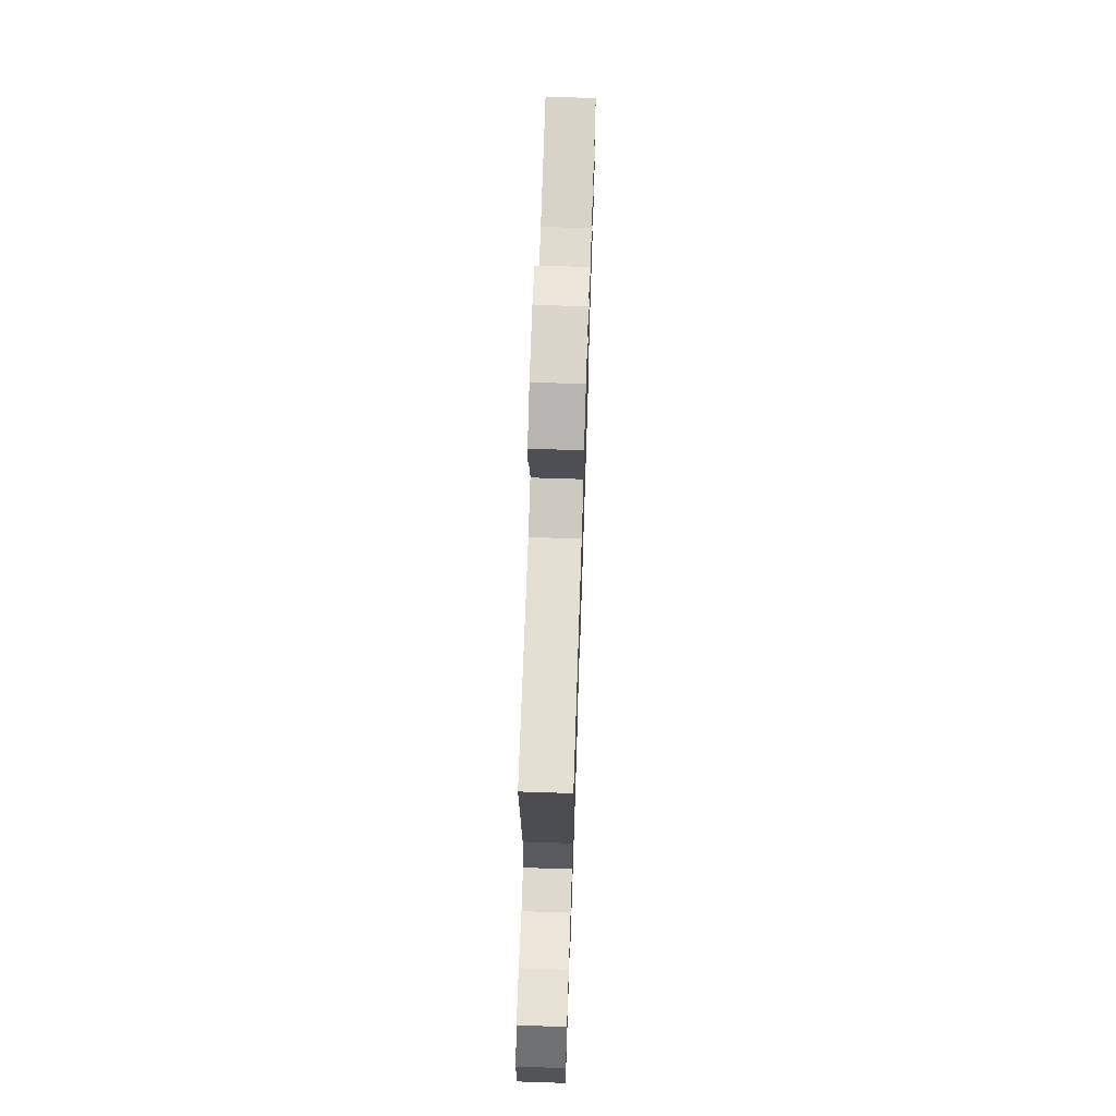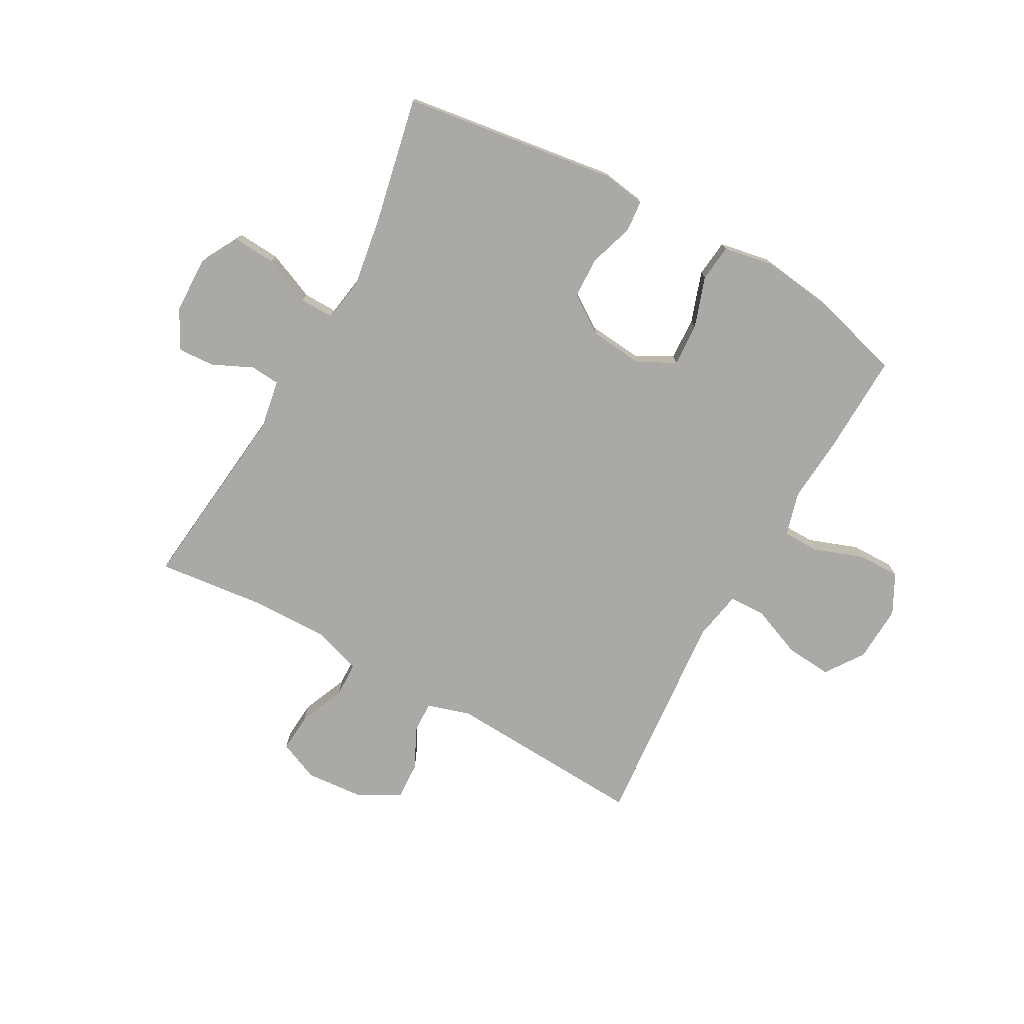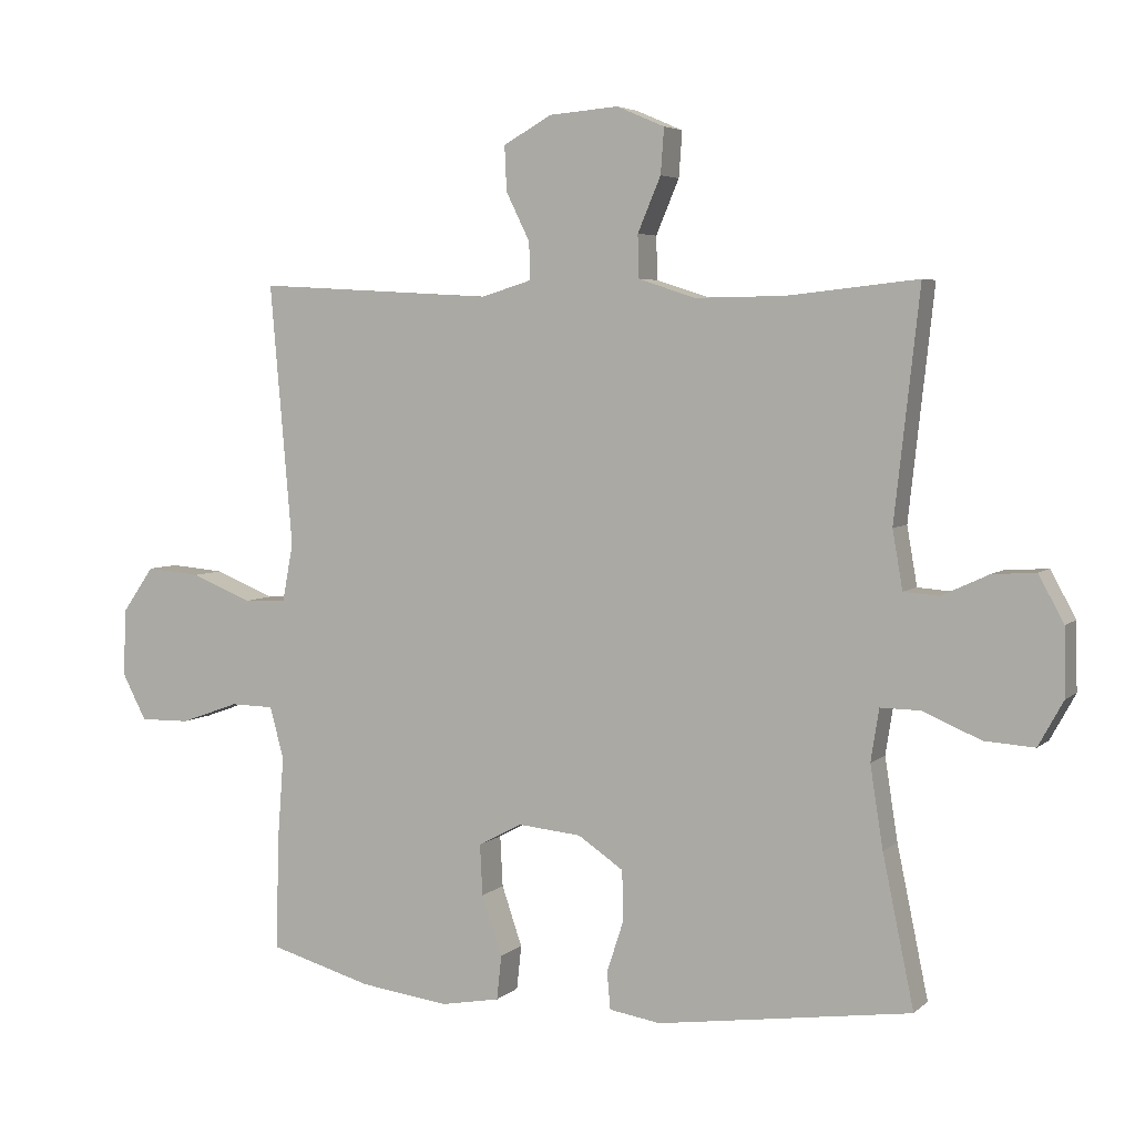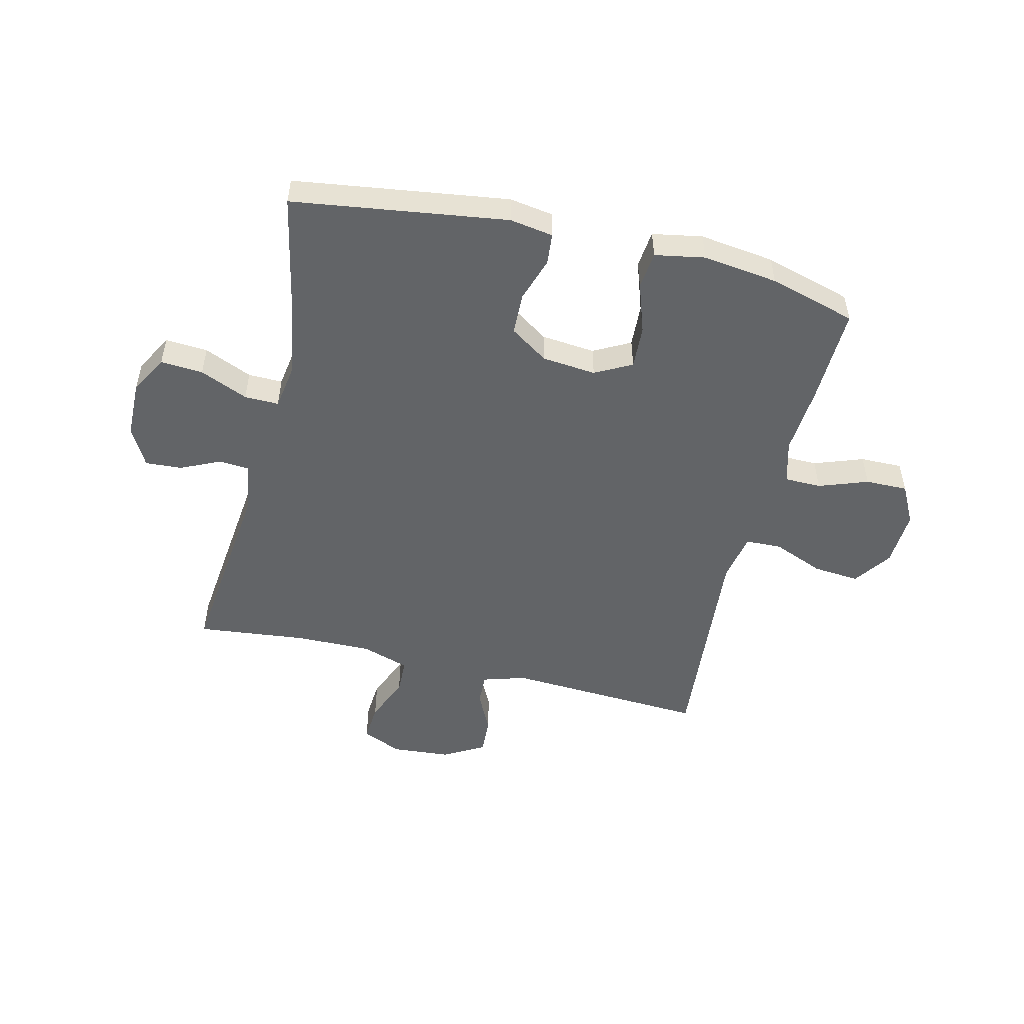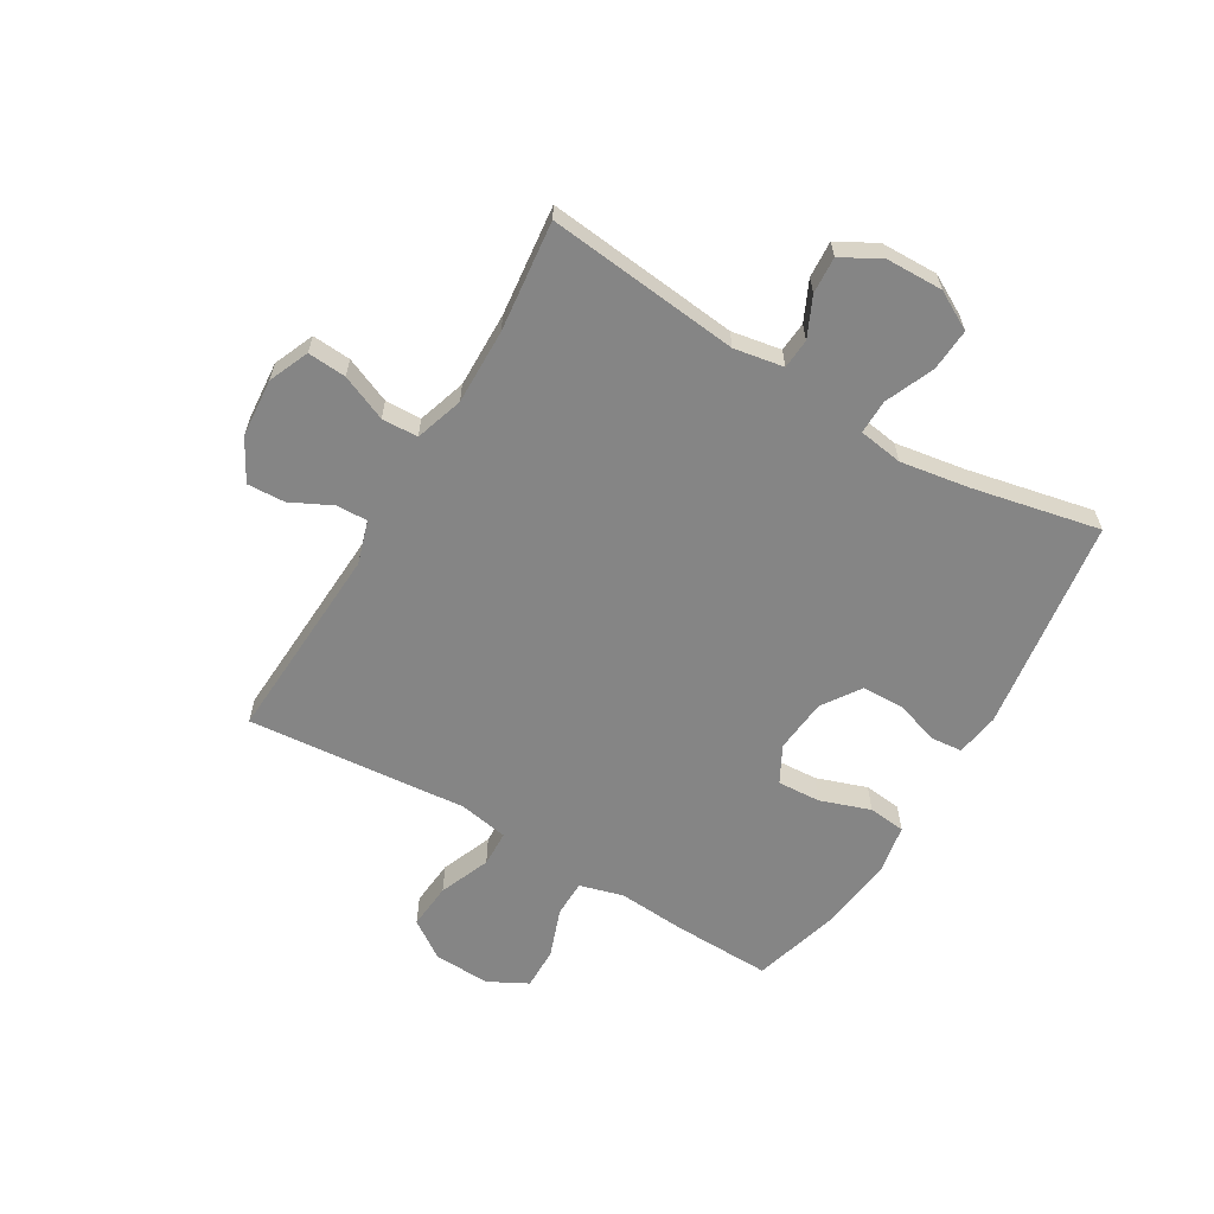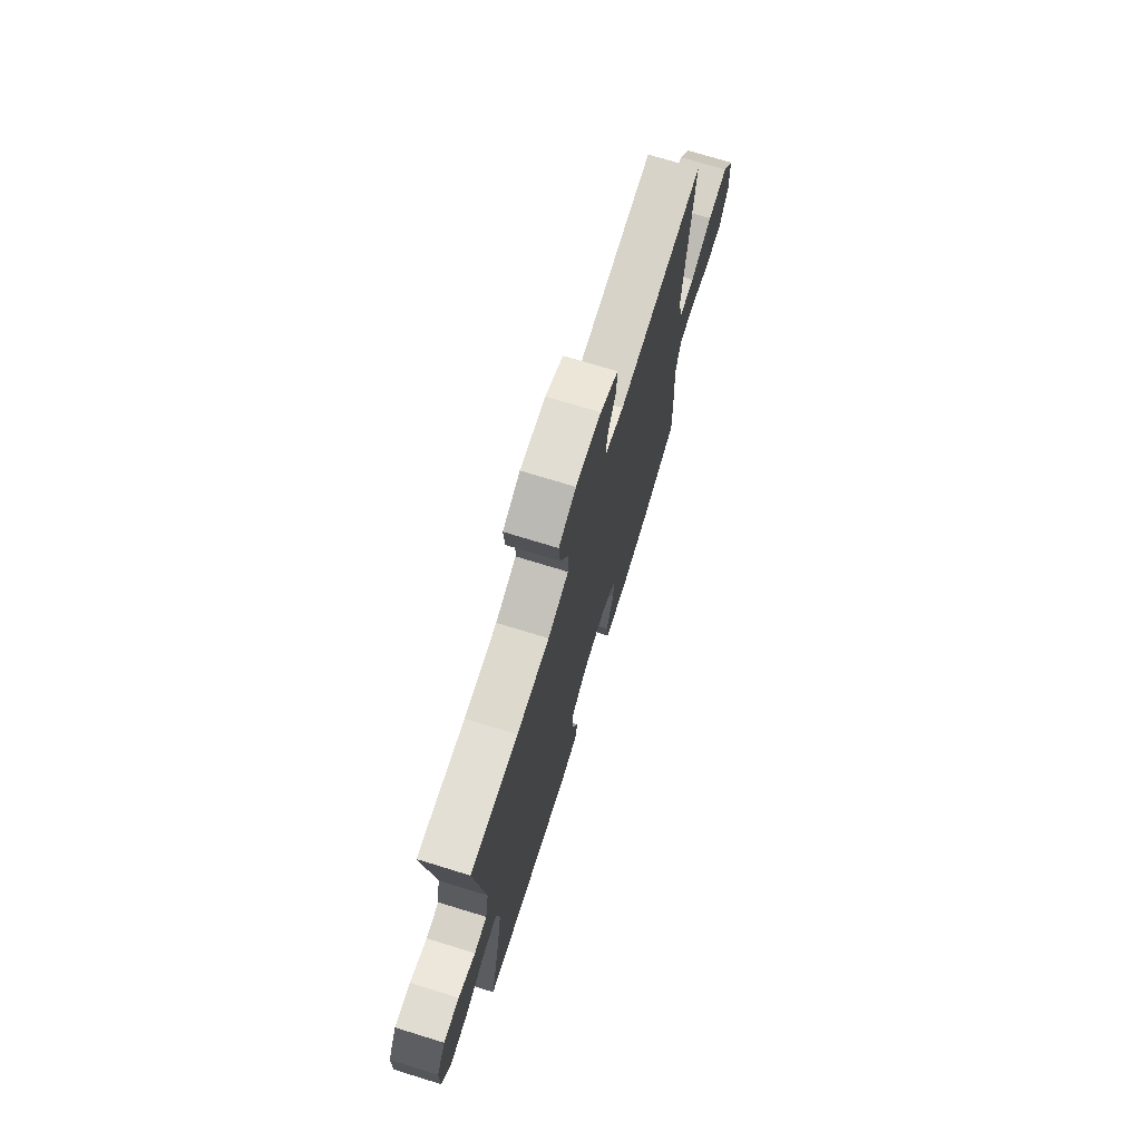
<metadata>
{"format":"obj","ext":"obj","renderer":"f3d","projection":"perspective","resolution":1024,"background":"white","views":[{"elev":69.5,"azim":-88.1,"up":"+Z"},{"elev":-75.6,"azim":151.0,"up":"+Y"},{"elev":4.8,"azim":23.6,"up":"+Z"},{"elev":-51.1,"azim":166.4,"up":"+Y"},{"elev":-61.7,"azim":59.4,"up":"+Y"},{"elev":72.8,"azim":107.1,"up":"+Z"}]}
</metadata>
<code>
v 0.5 0.07 -0.5
v 0.126 0.07 -0.553
v 0.05 0.07 -0.541
v 0.045 0.07 -0.486
v 0.07 0.07 -0.409
v 0.068 0.07 -0.336
v 0.001 0.07 -0.291
v -0.093 0.07 -0.282
v -0.157 0.07 -0.316
v -0.153 0.07 -0.391
v -0.123 0.07 -0.479
v -0.13 0.07 -0.544
v -0.217 0.07 -0.56
v -0.348 0.07 -0.543
v -0.5 0.07 -0.5
v -0.495 0.07 -0.328
v -0.486 0.07 -0.209
v -0.507 0.07 -0.133
v -0.571 0.07 -0.132
v -0.657 0.07 -0.163
v -0.731 0.07 -0.164
v -0.767 0.07 -0.095
v -0.762 0.07 0.004
v -0.716 0.07 0.07
v -0.635 0.07 0.063
v -0.546 0.07 0.027
v -0.483 0.07 0.029
v -0.467 0.07 0.115
v -0.5 0.07 0.5
v -0.15 0.07 0.481
v -0.075 0.07 0.504
v -0.077 0.07 0.559
v -0.112 0.07 0.63
v -0.115 0.07 0.696
v -0.043 0.07 0.736
v 0.059 0.07 0.744
v 0.129 0.07 0.714
v 0.124 0.07 0.647
v 0.09 0.07 0.567
v 0.092 0.07 0.504
v 0.176 0.07 0.477
v 0.308 0.07 0.479
v 0.5 0.07 0.5
v 0.463 0.07 0.165
v 0.478 0.07 0.079
v 0.53 0.07 0.075
v 0.599 0.07 0.107
v 0.663 0.07 0.111
v 0.7 0.07 0.043
v 0.702 0.07 -0.056
v 0.665 0.07 -0.123
v 0.591 0.07 -0.118
v 0.507 0.07 -0.082
v 0.447 0.07 -0.081
v 0.435 0.07 -0.158
v 0.454 0.07 -0.279
v 0.5 0 -0.5
v 0.126 0 -0.553
v 0.05 0 -0.541
v 0.045 0 -0.486
v 0.07 0 -0.409
v 0.068 0 -0.336
v 0.001 0 -0.291
v -0.093 0 -0.282
v -0.157 0 -0.316
v -0.153 0 -0.391
v -0.123 0 -0.479
v -0.13 0 -0.544
v -0.217 0 -0.56
v -0.348 0 -0.543
v -0.5 0 -0.5
v -0.495 0 -0.328
v -0.486 0 -0.209
v -0.507 0 -0.133
v -0.571 0 -0.132
v -0.657 0 -0.163
v -0.731 0 -0.164
v -0.767 0 -0.095
v -0.762 0 0.004
v -0.716 0 0.07
v -0.635 0 0.063
v -0.546 0 0.027
v -0.483 0 0.029
v -0.467 0 0.115
v -0.5 0 0.5
v -0.15 0 0.481
v -0.075 0 0.504
v -0.077 0 0.559
v -0.112 0 0.63
v -0.115 0 0.696
v -0.043 0 0.736
v 0.059 0 0.744
v 0.129 0 0.714
v 0.124 0 0.647
v 0.09 0 0.567
v 0.092 0 0.504
v 0.176 0 0.477
v 0.308 0 0.479
v 0.5 0 0.5
v 0.463 0 0.165
v 0.478 0 0.079
v 0.53 0 0.075
v 0.599 0 0.107
v 0.663 0 0.111
v 0.7 0 0.043
v 0.702 0 -0.056
v 0.665 0 -0.123
v 0.591 0 -0.118
v 0.507 0 -0.082
v 0.447 0 -0.081
v 0.435 0 -0.158
v 0.454 0 -0.279
f 51 52 53
f 50 51 53
f 49 50 53
f 48 49 53
f 47 48 53
f 46 47 53
f 45 46 53 54
f 44 45 54
f 42 43 44
f 44 54 55
f 42 44 55
f 41 42 55
f 37 38 39
f 36 37 39
f 35 36 39
f 34 35 39
f 33 34 39
f 32 33 39
f 31 32 39 40
f 41 55 56
f 40 41 56
f 31 40 56
f 30 31 56
f 24 25 26
f 23 24 26
f 22 23 26
f 21 22 26
f 20 21 26
f 19 20 26
f 18 19 26 27
f 17 18 27 28
f 15 16 17
f 14 15 17
f 13 14 17
f 12 13 17
f 11 12 17
f 10 11 17
f 9 10 17 28
f 3 4 5
f 2 3 5
f 1 2 5
f 56 1 5
f 56 5 6
f 30 56 6 7
f 28 29 30
f 9 28 30
f 8 9 30
f 7 8 30
f 109 108 107
f 109 107 106
f 109 106 105
f 109 105 104
f 109 104 103
f 109 103 102
f 110 109 102 101
f 110 101 100
f 100 99 98
f 111 110 100
f 111 100 98
f 111 98 97
f 95 94 93
f 95 93 92
f 95 92 91
f 95 91 90
f 95 90 89
f 95 89 88
f 96 95 88 87
f 112 111 97
f 112 97 96
f 112 96 87
f 112 87 86
f 82 81 80
f 82 80 79
f 82 79 78
f 82 78 77
f 82 77 76
f 82 76 75
f 83 82 75 74
f 84 83 74 73
f 73 72 71
f 73 71 70
f 73 70 69
f 73 69 68
f 73 68 67
f 73 67 66
f 84 73 66 65
f 61 60 59
f 61 59 58
f 61 58 57
f 61 57 112
f 62 61 112
f 63 62 112 86
f 86 85 84
f 86 84 65
f 86 65 64
f 86 64 63
f 1 57 58 2
f 2 58 59 3
f 3 59 60 4
f 4 60 61 5
f 5 61 62 6
f 6 62 63 7
f 7 63 64 8
f 8 64 65 9
f 9 65 66 10
f 10 66 67 11
f 11 67 68 12
f 12 68 69 13
f 13 69 70 14
f 14 70 71 15
f 15 71 72 16
f 16 72 73 17
f 17 73 74 18
f 18 74 75 19
f 19 75 76 20
f 20 76 77 21
f 21 77 78 22
f 22 78 79 23
f 23 79 80 24
f 24 80 81 25
f 25 81 82 26
f 26 82 83 27
f 27 83 84 28
f 28 84 85 29
f 29 85 86 30
f 30 86 87 31
f 31 87 88 32
f 32 88 89 33
f 33 89 90 34
f 34 90 91 35
f 35 91 92 36
f 36 92 93 37
f 37 93 94 38
f 38 94 95 39
f 39 95 96 40
f 40 96 97 41
f 41 97 98 42
f 42 98 99 43
f 43 99 100 44
f 44 100 101 45
f 45 101 102 46
f 46 102 103 47
f 47 103 104 48
f 48 104 105 49
f 49 105 106 50
f 50 106 107 51
f 51 107 108 52
f 52 108 109 53
f 53 109 110 54
f 54 110 111 55
f 55 111 112 56
f 56 112 57 1

</code>
